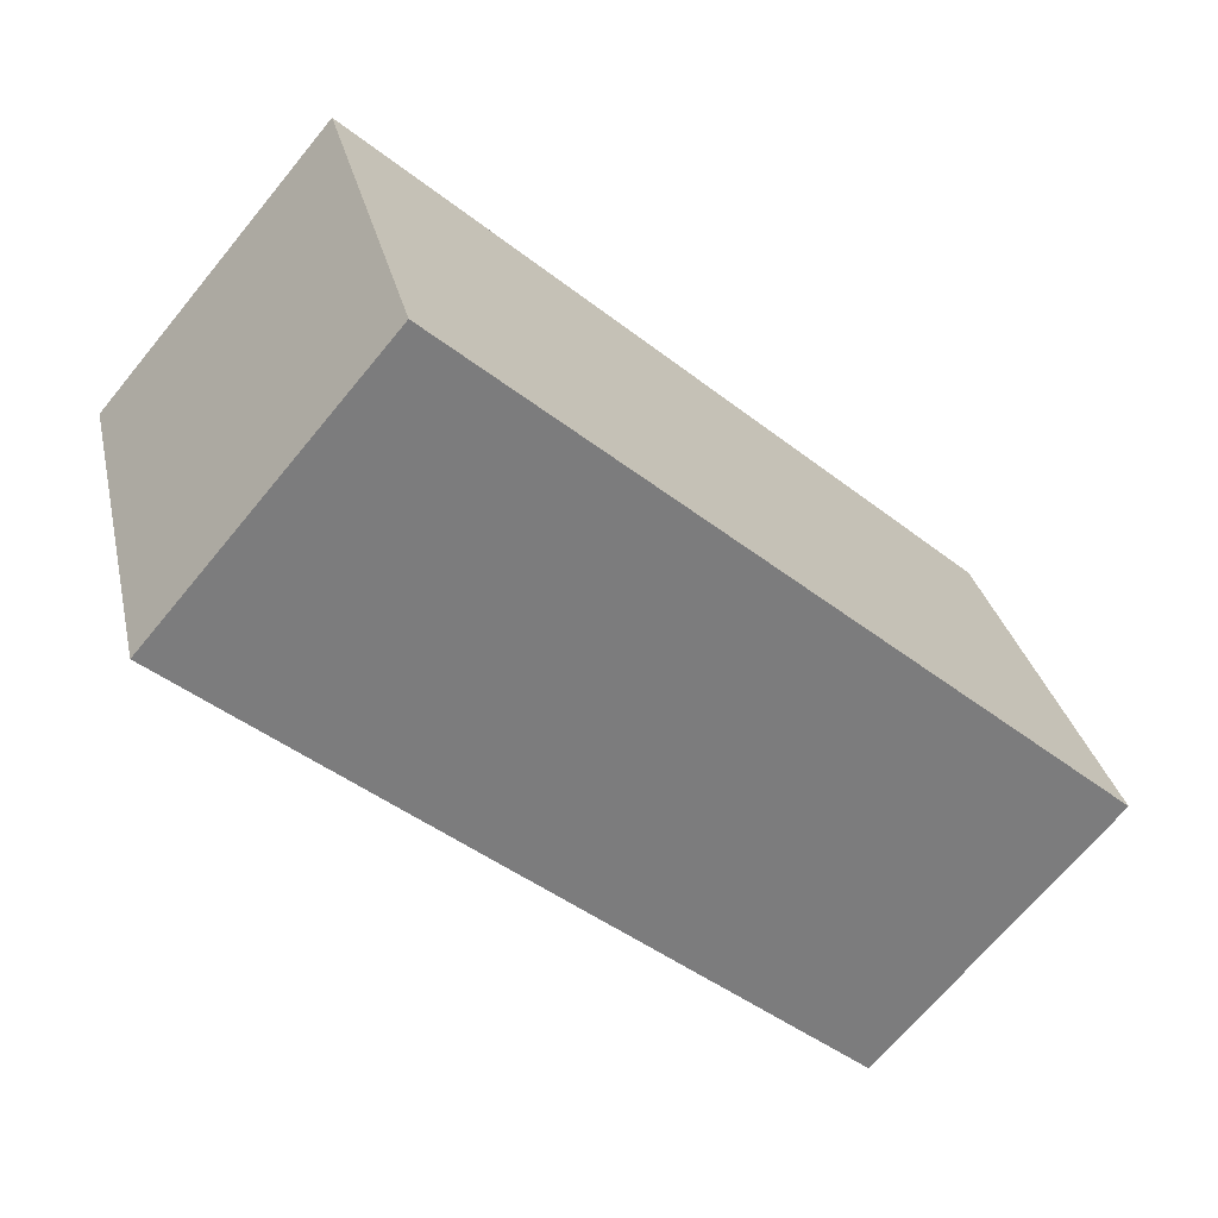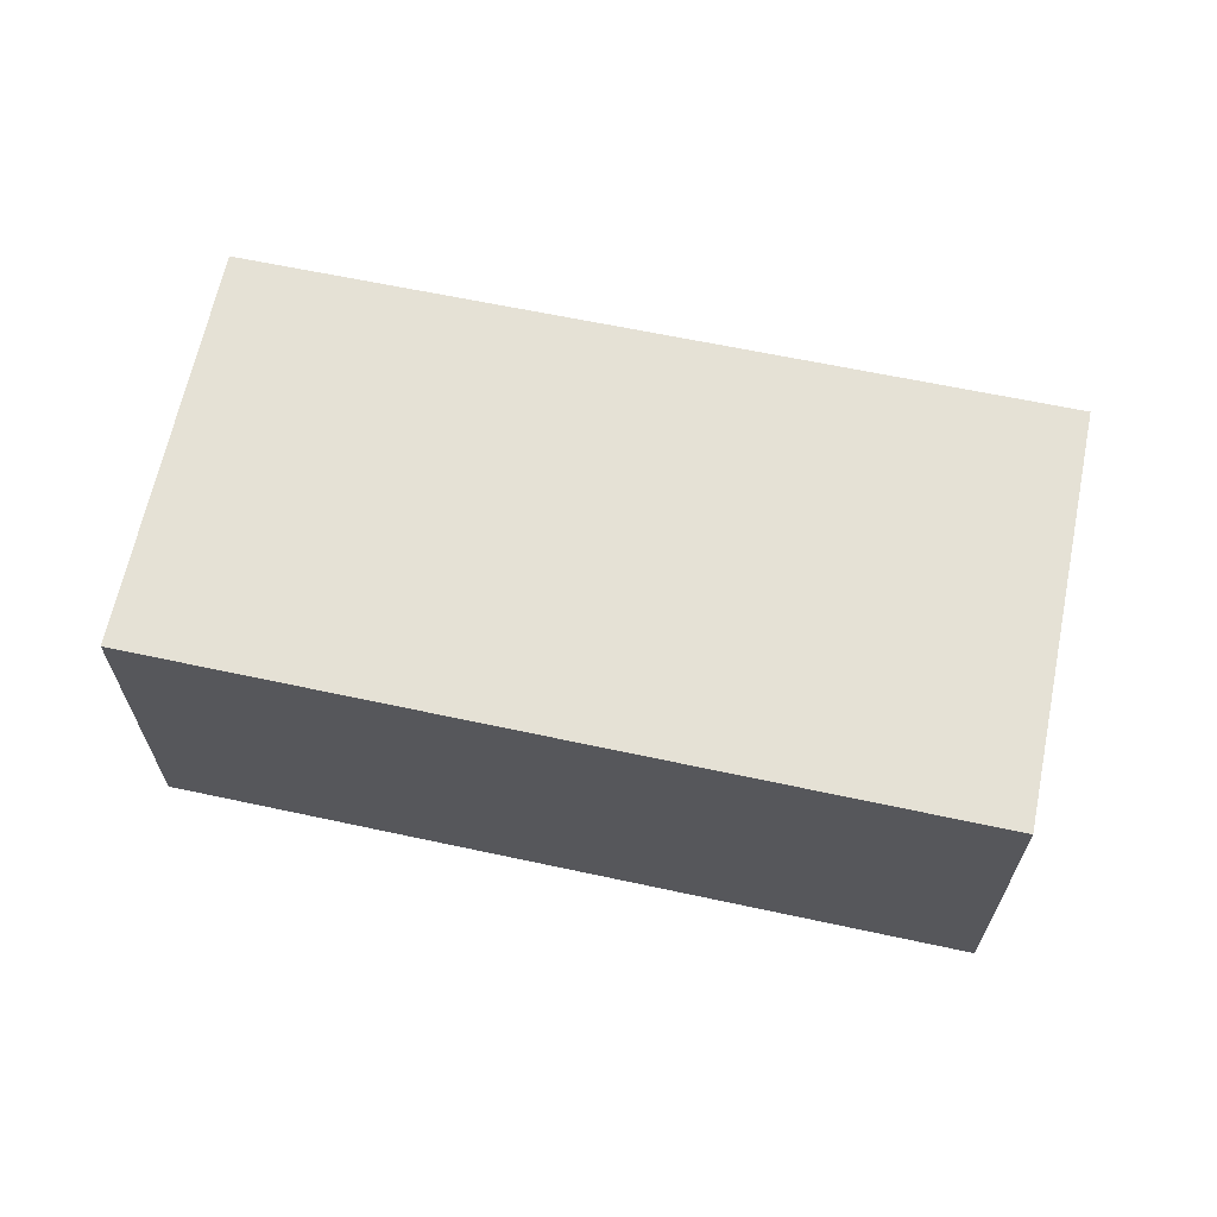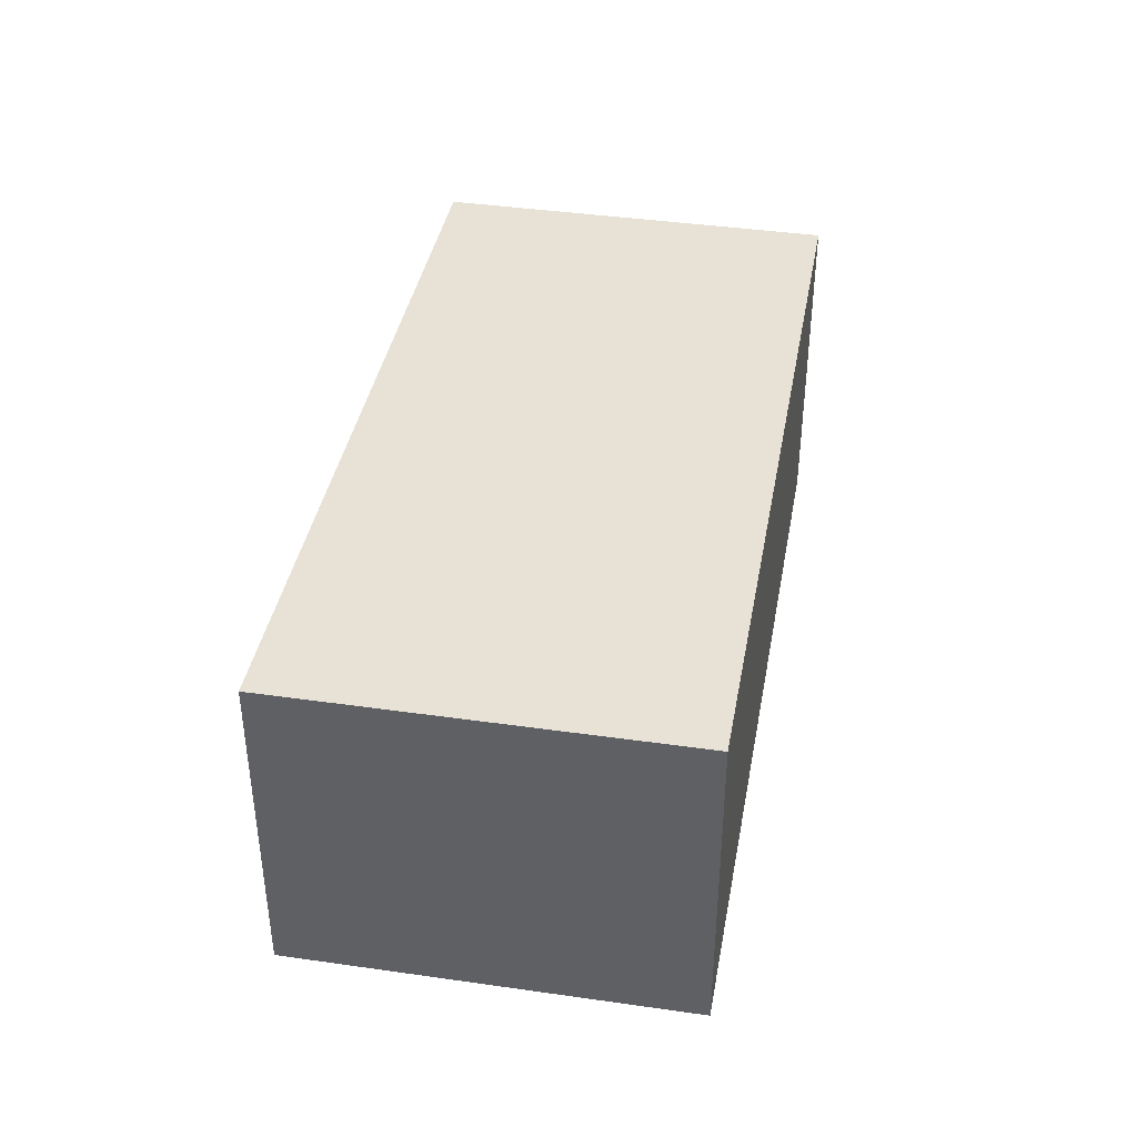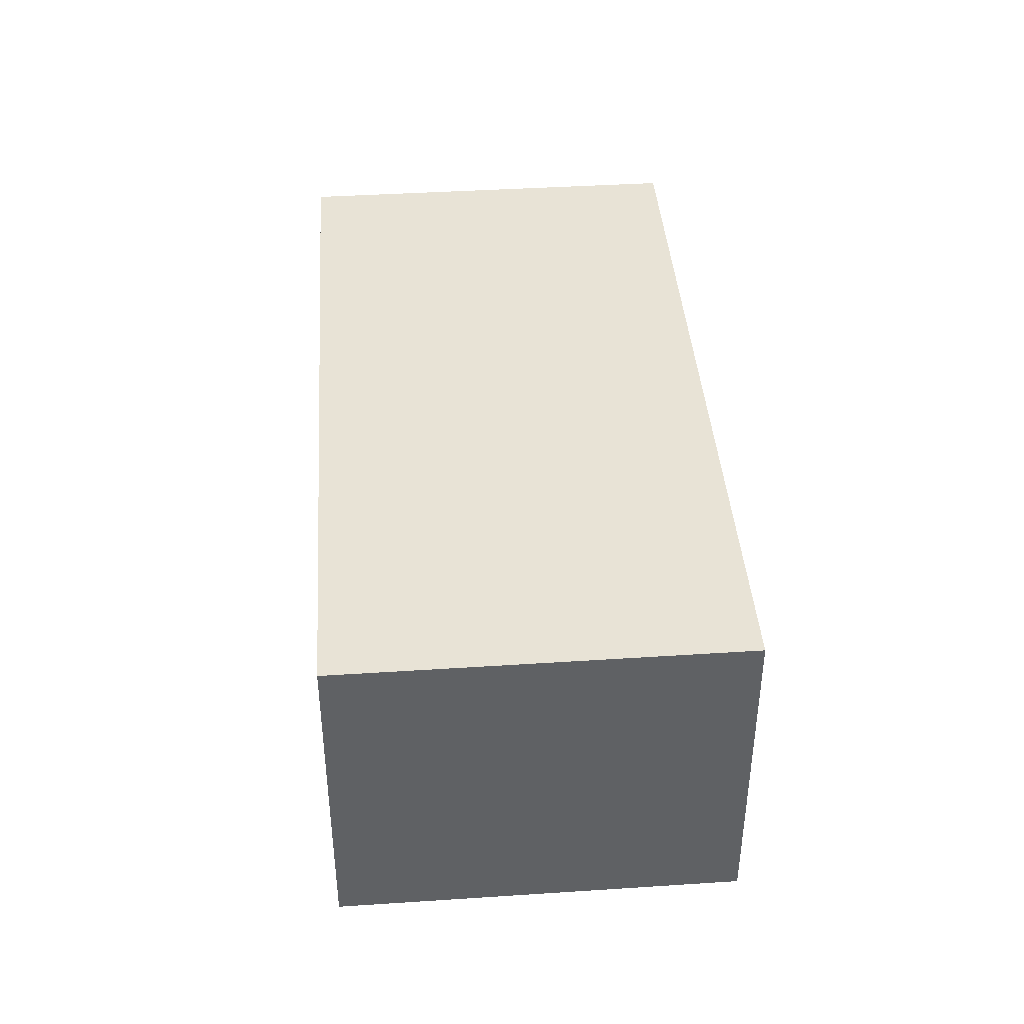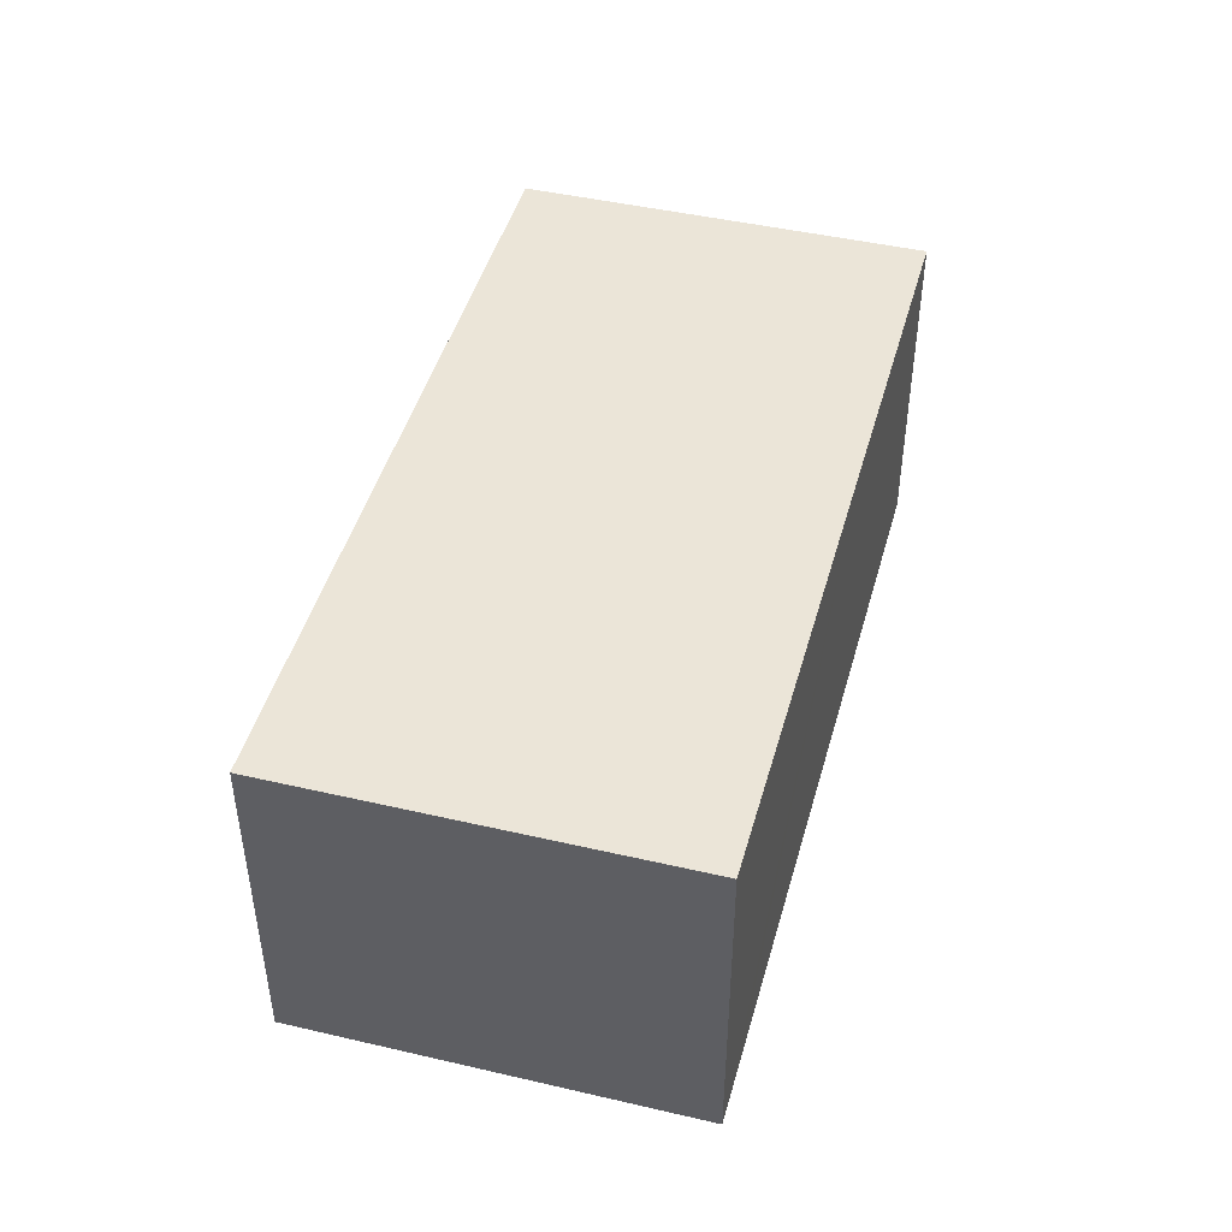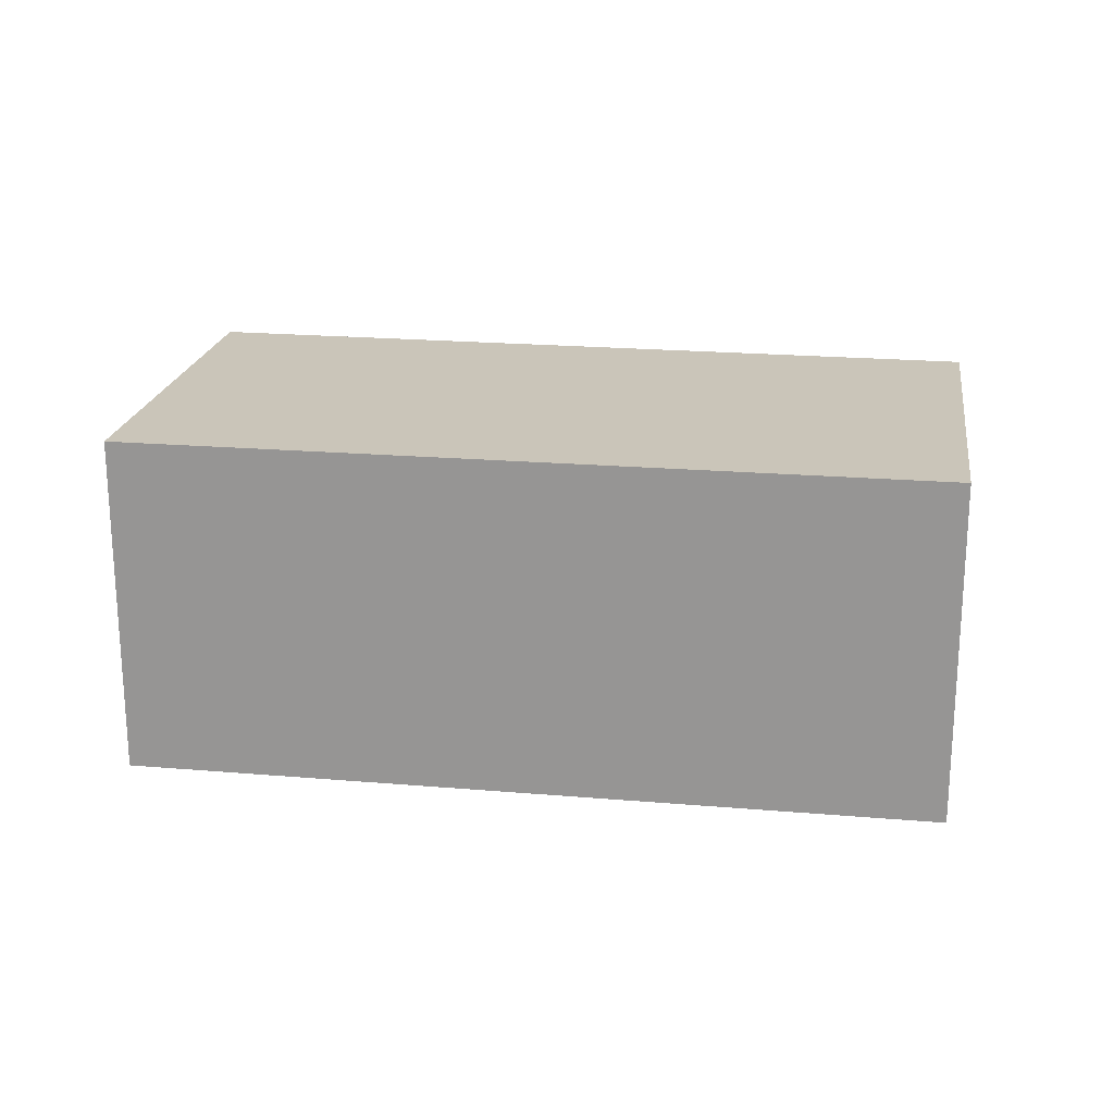
<metadata>
{"format":"obj","ext":"obj","renderer":"f3d","projection":"perspective","resolution":1024,"background":"white","views":[{"elev":-69.3,"azim":140.4,"up":"+Z"},{"elev":64.9,"azim":28.6,"up":"+Y"},{"elev":40.2,"azim":116.9,"up":"+Y"},{"elev":41.4,"azim":102.4,"up":"+Y"},{"elev":45.7,"azim":-58.2,"up":"+Y"},{"elev":20.7,"azim":-154.6,"up":"+Y"}]}
</metadata>
<code>
v  23.29 8.868 4.242
v  14.71 8.868 6.763
v  22.76 8.868 2.494
v  22.46 8.868 1.498
v  11.82 8.868 7.612
v  21.66 8.868 -1.112
v  4.677 8.868 9.709
v  3.769 8.868 9.976
v  3.17 8.868 10.15
v  3.081 8.868 10.18
v  3.02 8.868 9.976
v  20.15 8.868 -6.027
v  17.54 8.868 -5.246
v  0 8.868 5.43e-16
v  20.16 8.868 -6.03
v  23.29 -2.597e-16 4.242
v  22.76 -1.527e-16 2.494
v  20.16 3.692e-16 -6.03
v  22.46 -9.173e-17 1.498
v  21.66 6.809e-17 -1.112
v  20.15 3.69e-16 -6.027
v  0 0 0
v  17.54 3.212e-16 -5.246
v  3.02 -6.109e-16 9.976
v  3.081 -6.232e-16 10.18
v  3.17 -6.216e-16 10.15
v  3.769 -6.109e-16 9.976
v  4.677 -5.945e-16 9.709
v  11.82 -4.661e-16 7.612
v  14.71 -4.141e-16 6.763
g defaultobject
f 1 2 3
f 4 3 2
f 5 4 2
f 6 4 5
f 7 6 5
f 8 6 7
f 9 6 8
f 10 6 9
f 11 6 10
f 12 6 11
f 13 12 11
f 14 13 11
f 15 12 6
f 1 3 16
f 4 16 3
f 6 16 4
f 15 16 6
f 17 16 15
f 18 17 15
f 19 17 18
f 20 19 18
f 15 12 18
f 13 18 12
f 14 18 13
f 21 18 14
f 22 21 14
f 23 21 22
f 14 11 22
f 24 22 11
f 10 24 11
f 25 24 10
f 10 9 25
f 8 25 9
f 7 25 8
f 5 25 7
f 26 25 5
f 27 26 5
f 2 27 5
f 28 27 2
f 29 28 2
f 1 29 2
f 30 29 1
f 16 30 1
f 25 26 24
f 22 24 26
f 27 22 26
f 28 22 27
f 29 22 28
f 23 22 29
f 30 23 29
f 16 23 30
f 21 23 16
f 17 21 16
f 19 21 17
f 20 21 19
f 18 21 20

</code>
